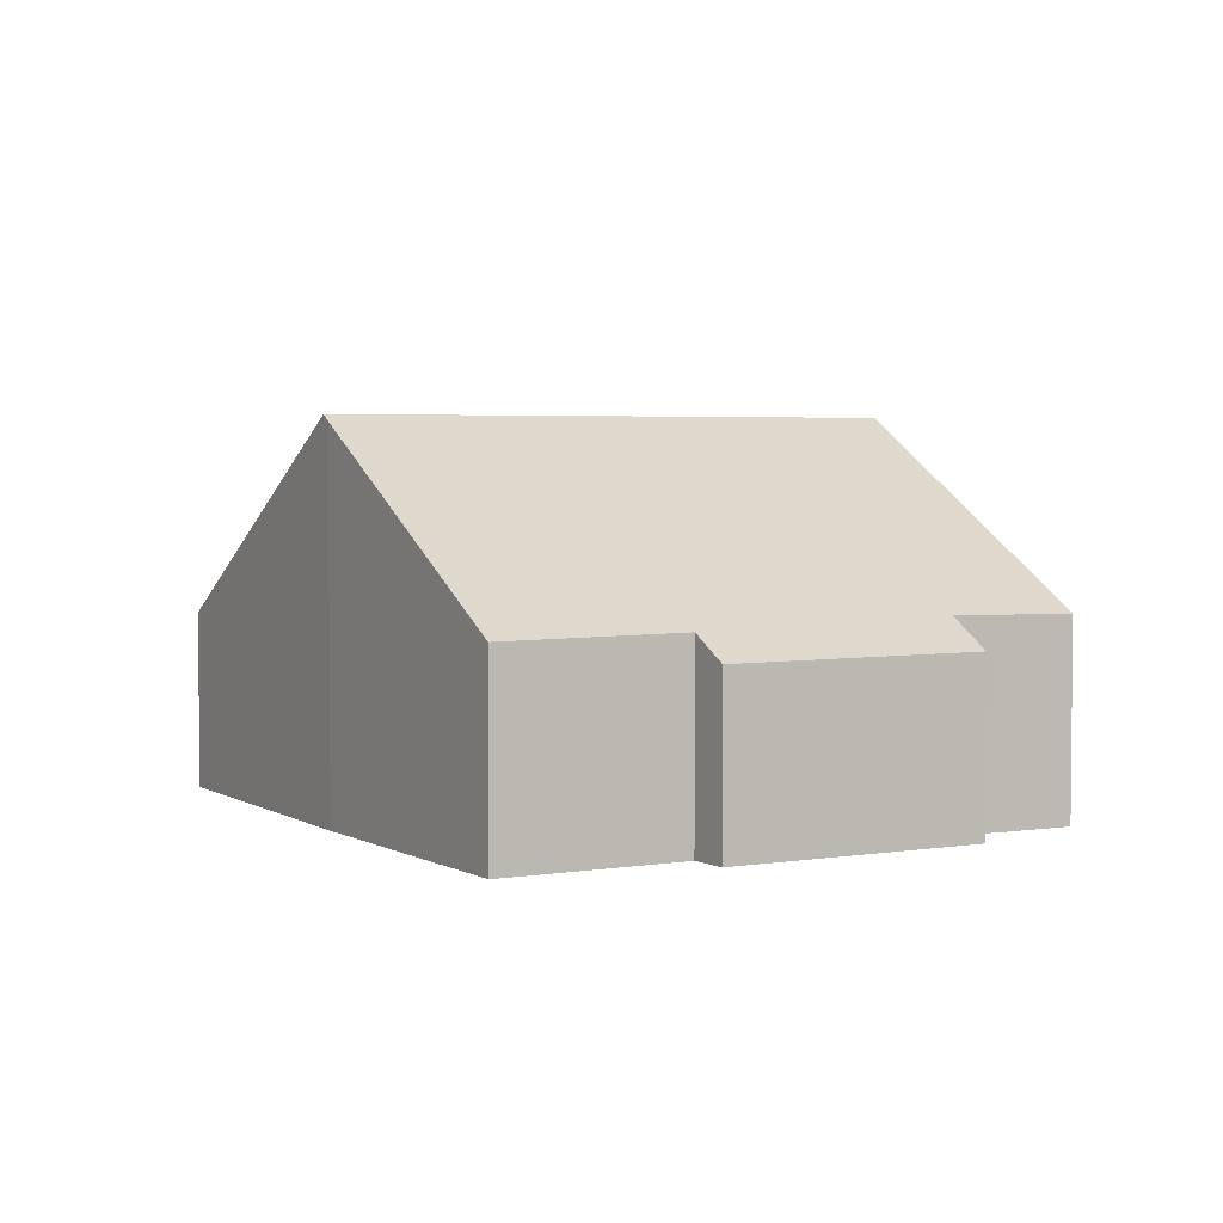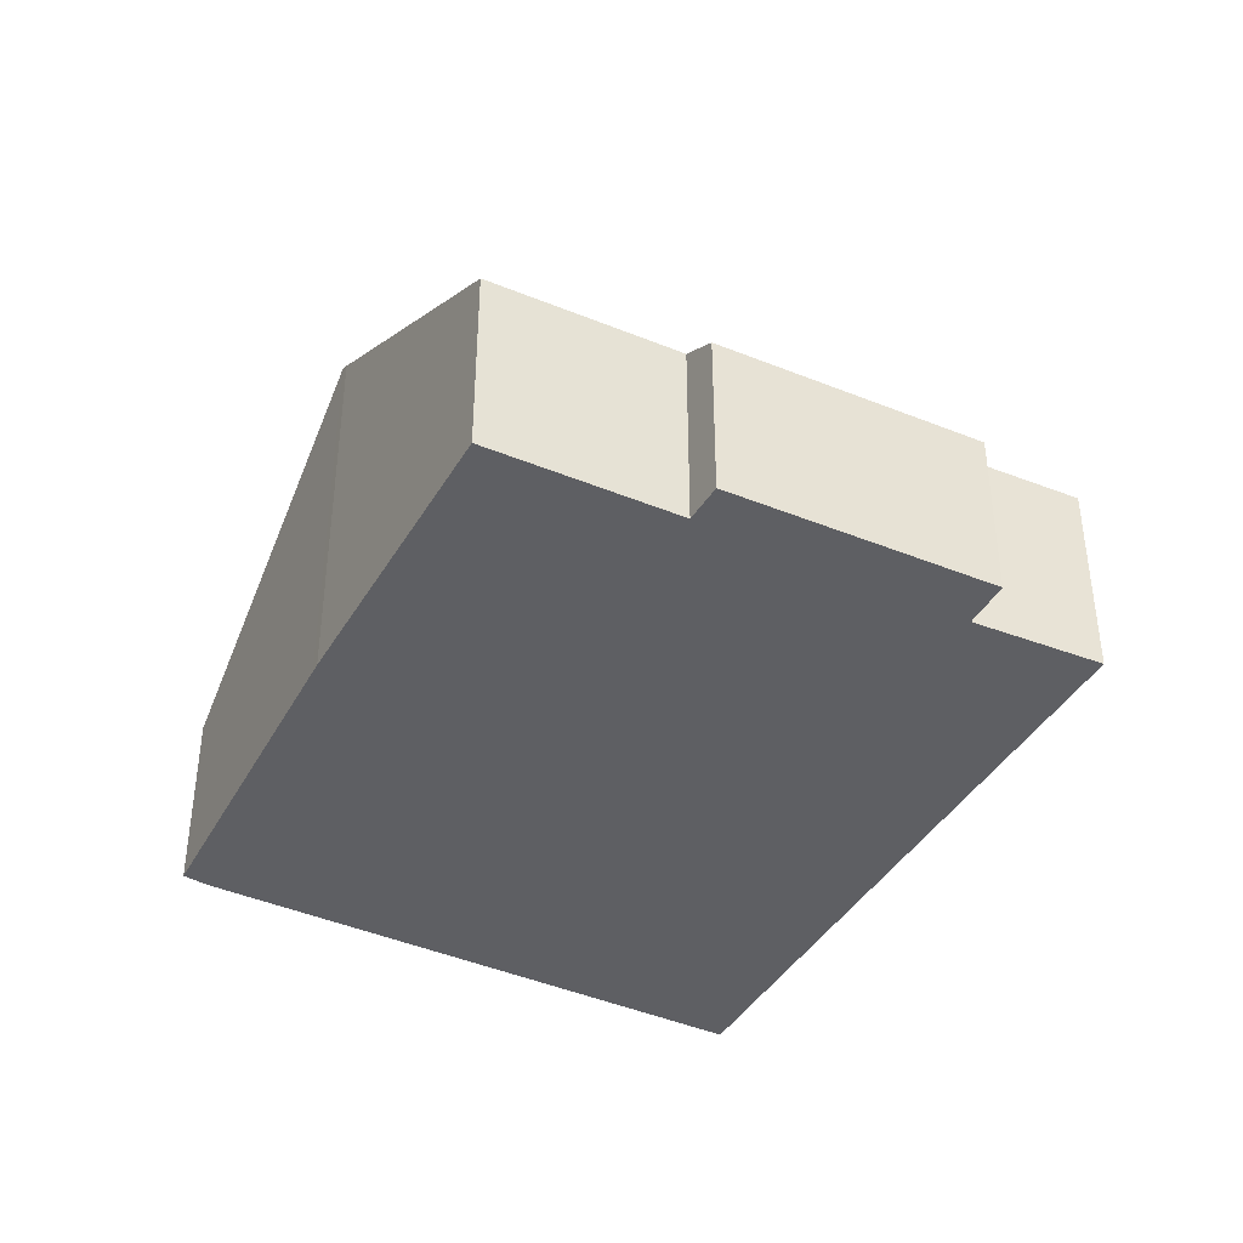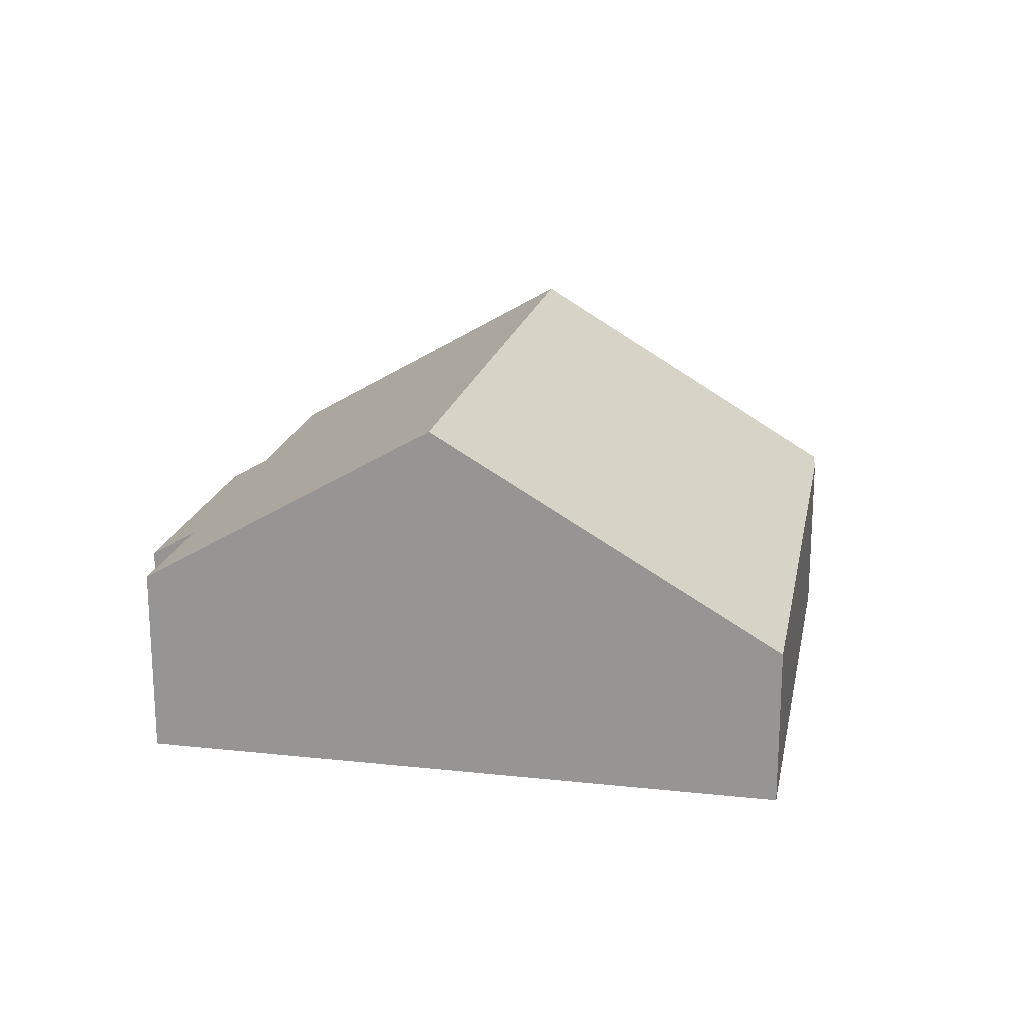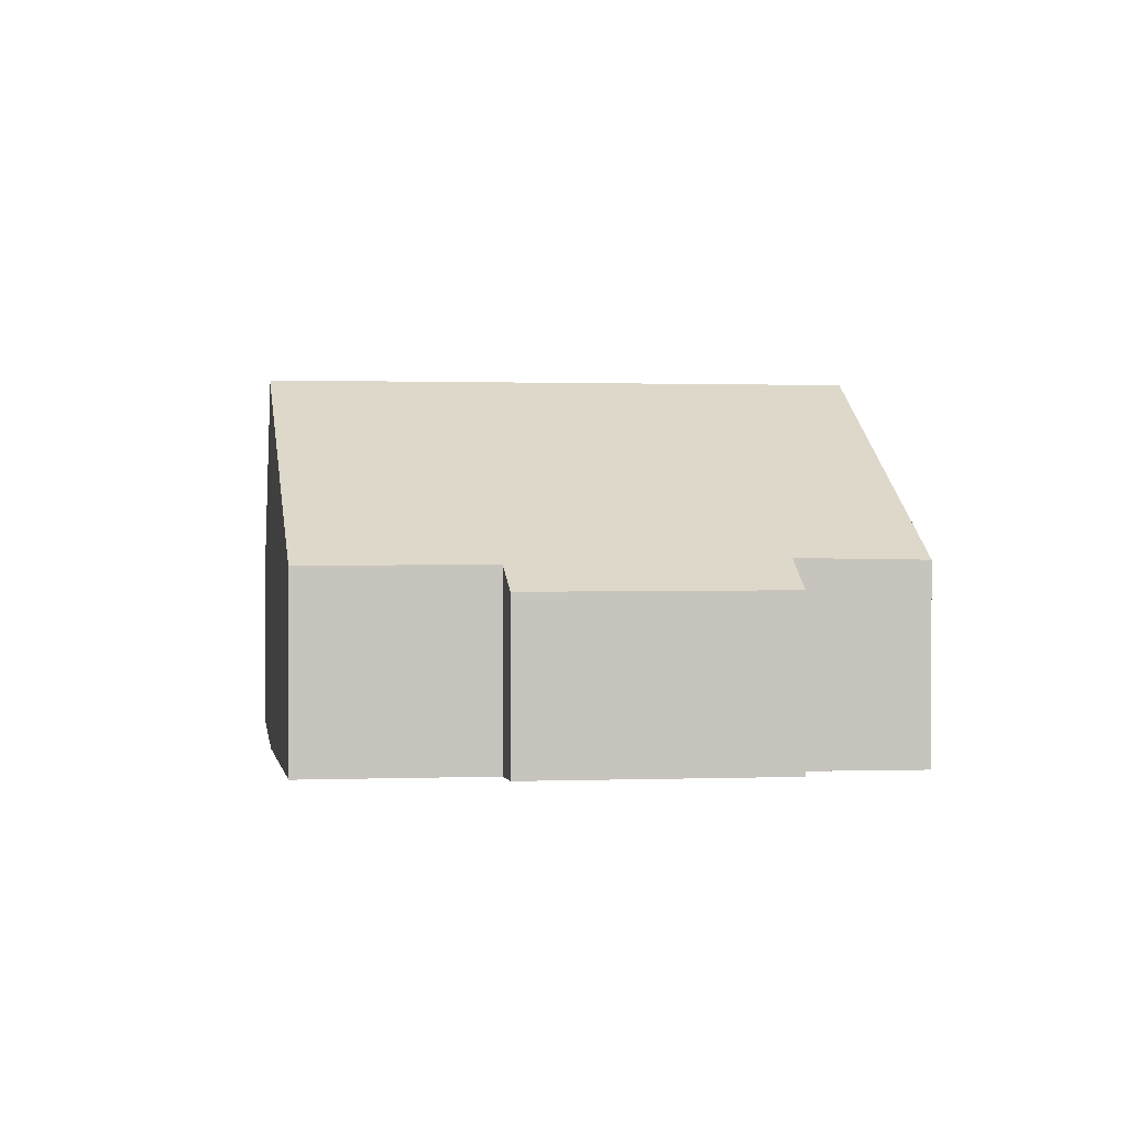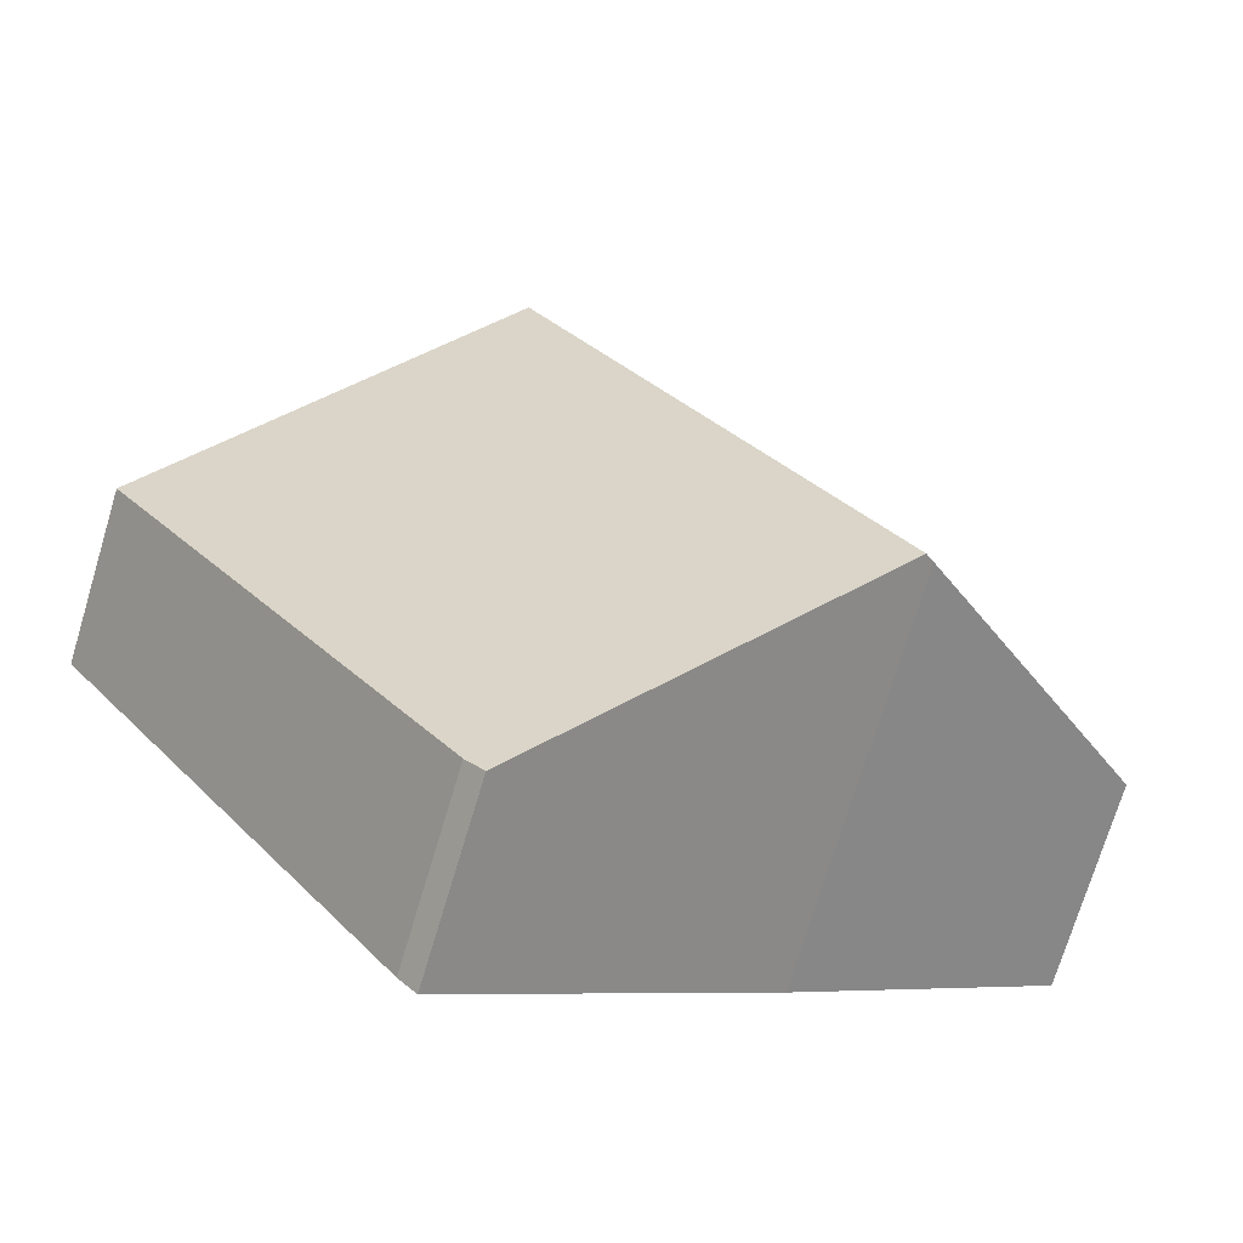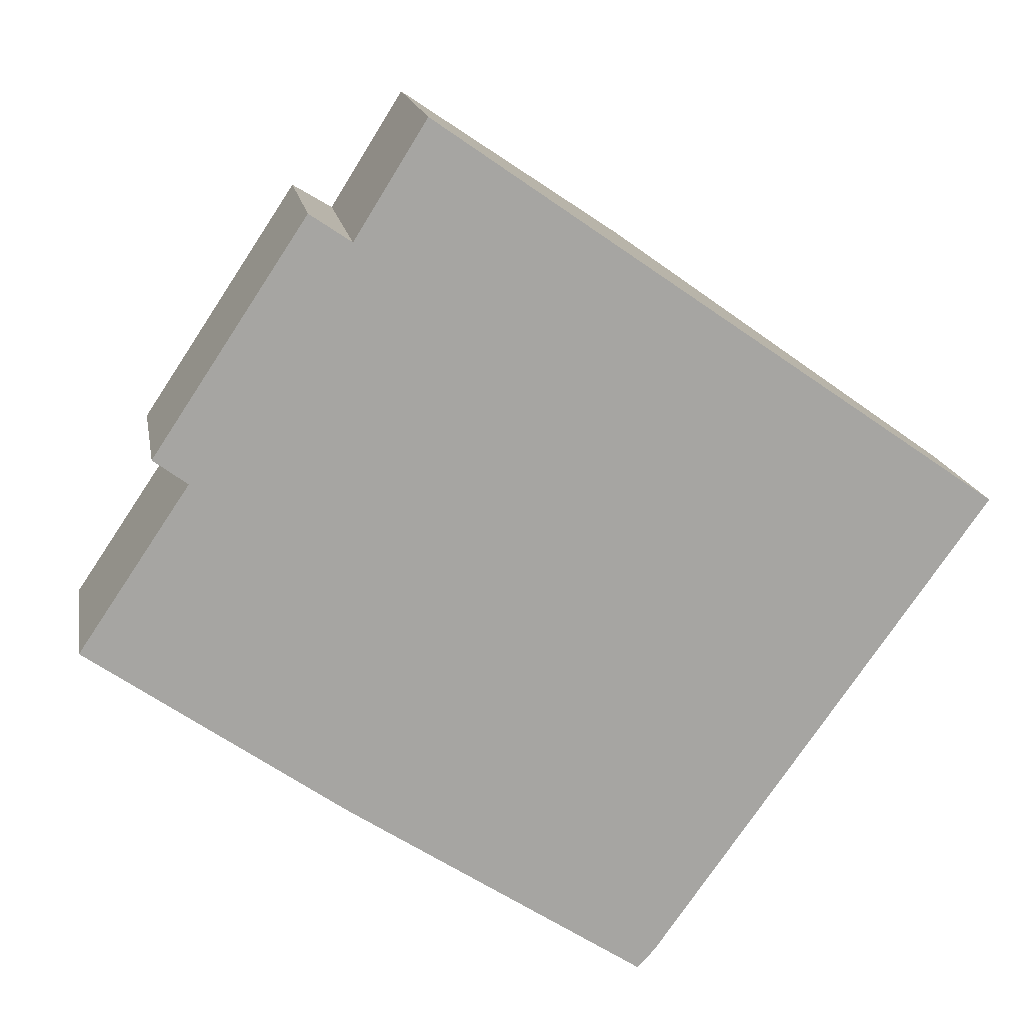
<metadata>
{"format":"obj","ext":"obj","renderer":"f3d","projection":"perspective","resolution":1024,"background":"white","views":[{"elev":3.6,"azim":-85.1,"up":"+Y"},{"elev":-40.8,"azim":-82.7,"up":"+Y"},{"elev":20.1,"azim":46.3,"up":"+Y"},{"elev":0.8,"azim":-64.5,"up":"+Y"},{"elev":-73.3,"azim":163.2,"up":"+Z"},{"elev":16.6,"azim":-9.7,"up":"+Z"}]}
</metadata>
<code>
v  12.62 8.082 6.762
v  5.672 4.239 8.168
v  7.178 4.2 10.57
v  1.611 3.615 3.954
v  4.808 3.627 8.757
v  2.317 4.13 3.426
v  5.55 8.082 -3.939
v  0 4.104 2.513e-16
v  5.364 7.951 -3.816
v  18.07 3.557 0.981
v  18.96 3.557 2.326
v  19.01 3.521 2.291
v  17.98 4.254 3.01
v  16.43 3.62 -1.311
v  11.96 3.79 -7.552
v  11.59 3.841 -7.951
v  5.672 -5.001e-16 8.168
v  4.808 -5.362e-16 8.757
v  7.178 -6.471e-16 10.57
v  12.62 -4.141e-16 6.762
v  17.98 -1.843e-16 3.01
v  18.96 -1.424e-16 2.326
v  19.01 -1.403e-16 2.291
v  2.317 -2.098e-16 3.426
v  0 0 0
v  1.611 -2.421e-16 3.954
v  18.07 -6.007e-17 0.981
v  16.43 8.028e-17 -1.311
v  11.96 4.624e-16 -7.552
v  11.59 4.869e-16 -7.951
v  5.55 2.412e-16 -3.939
v  5.364 2.337e-16 -3.816
g defaultobject
f 1 2 3
f 2 4 5
f 4 2 1
f 4 1 6
f 6 1 7
f 6 7 8
f 8 7 9
f 10 11 12
f 11 10 13
f 13 10 1
f 1 10 7
f 7 10 14
f 7 14 15
f 7 15 16
f 5 17 2
f 17 5 18
f 19 1 3
f 1 19 20
f 1 20 13
f 13 20 21
f 13 21 11
f 11 21 22
f 11 22 12
f 12 22 23
f 17 3 2
f 3 17 19
f 8 24 6
f 24 8 25
f 4 18 5
f 18 4 26
f 23 10 12
f 10 23 14
f 14 23 27
f 14 27 15
f 15 27 28
f 15 28 29
f 15 30 16
f 30 15 29
f 30 7 16
f 7 30 31
f 7 31 9
f 9 31 32
f 32 8 9
f 8 32 25
f 24 4 6
f 4 24 26
f 26 24 18
f 22 27 23
f 27 22 21
f 27 21 28
f 28 21 20
f 28 20 29
f 29 20 30
f 30 20 19
f 30 19 31
f 31 19 17
f 31 17 32
f 32 17 25
f 25 17 24
f 24 17 18

</code>
